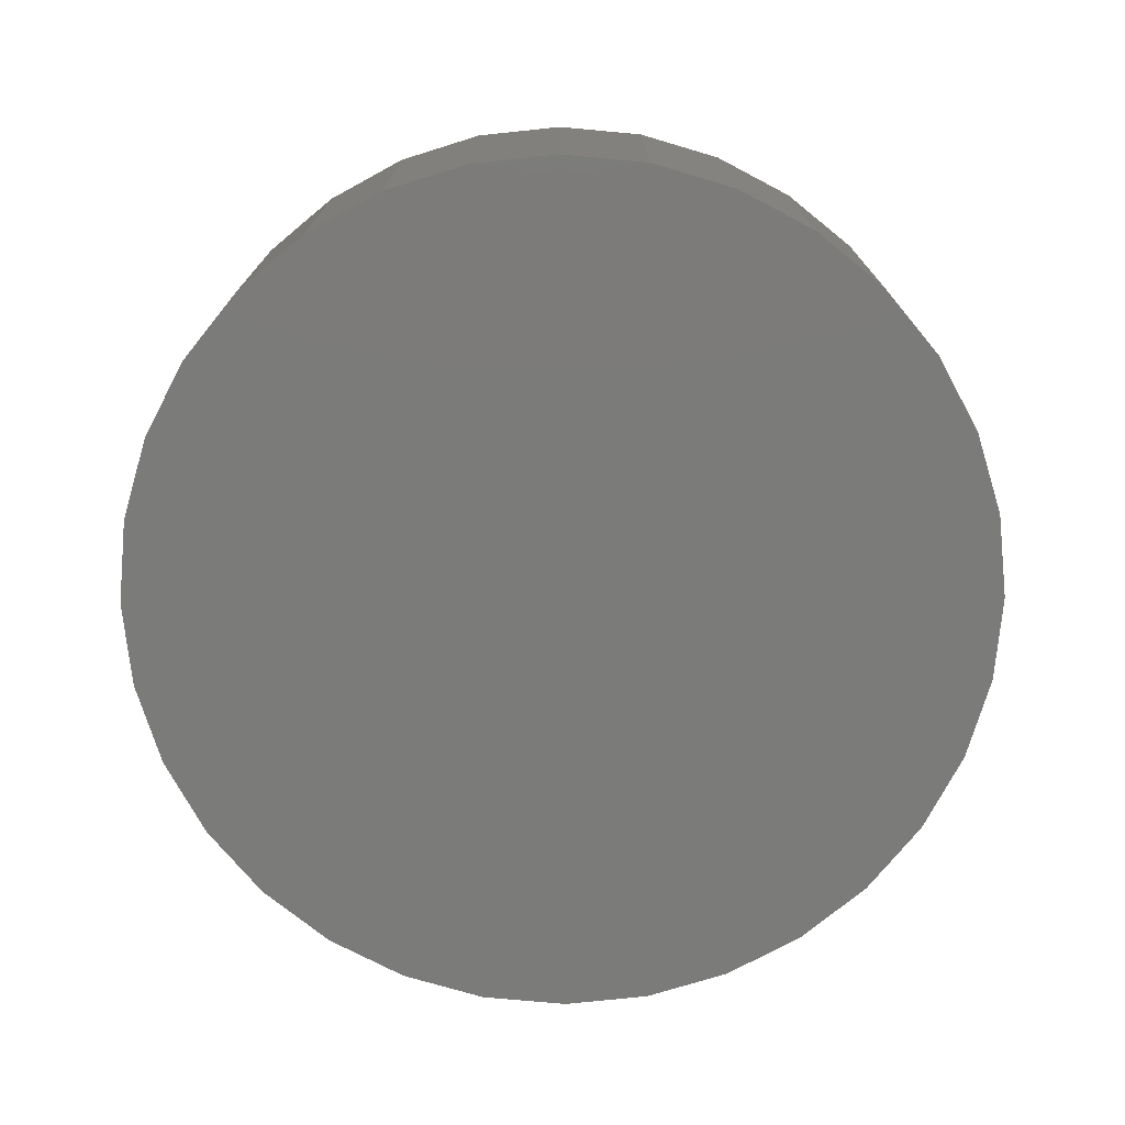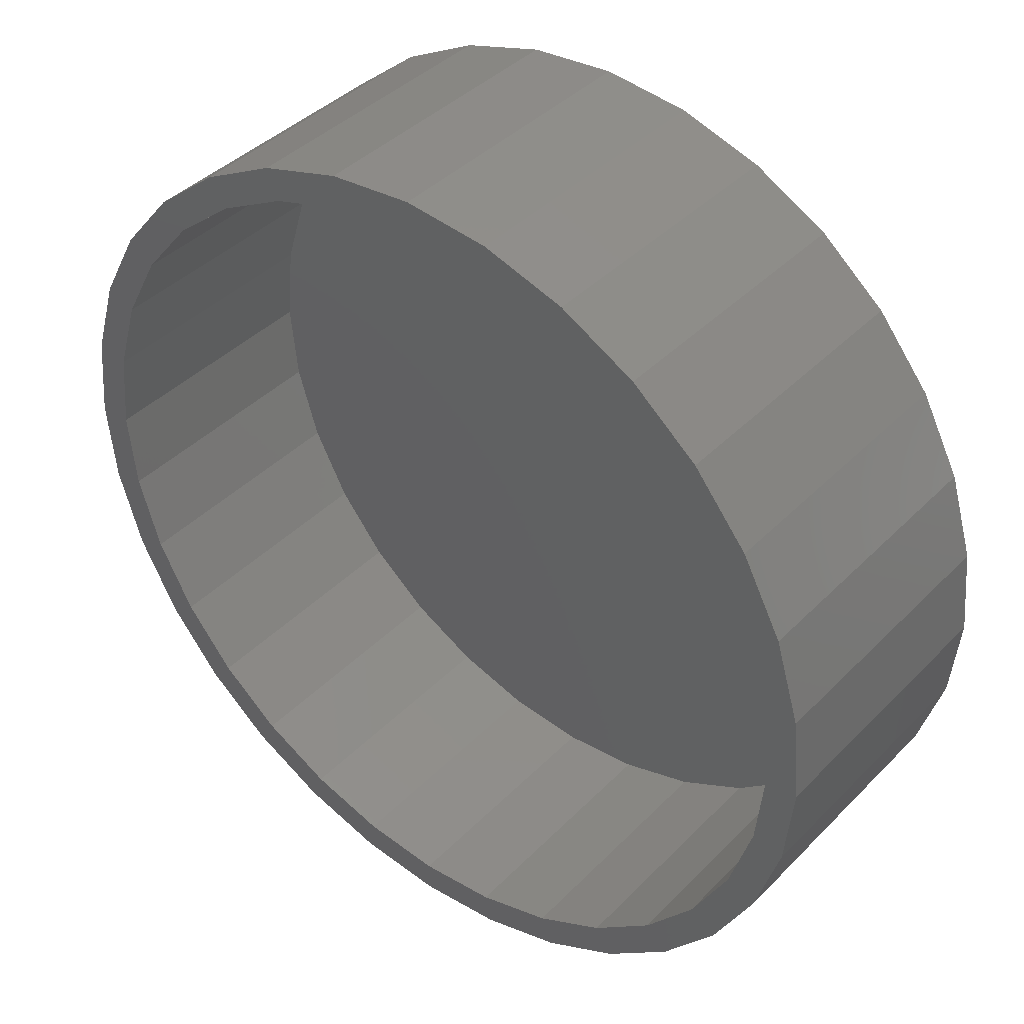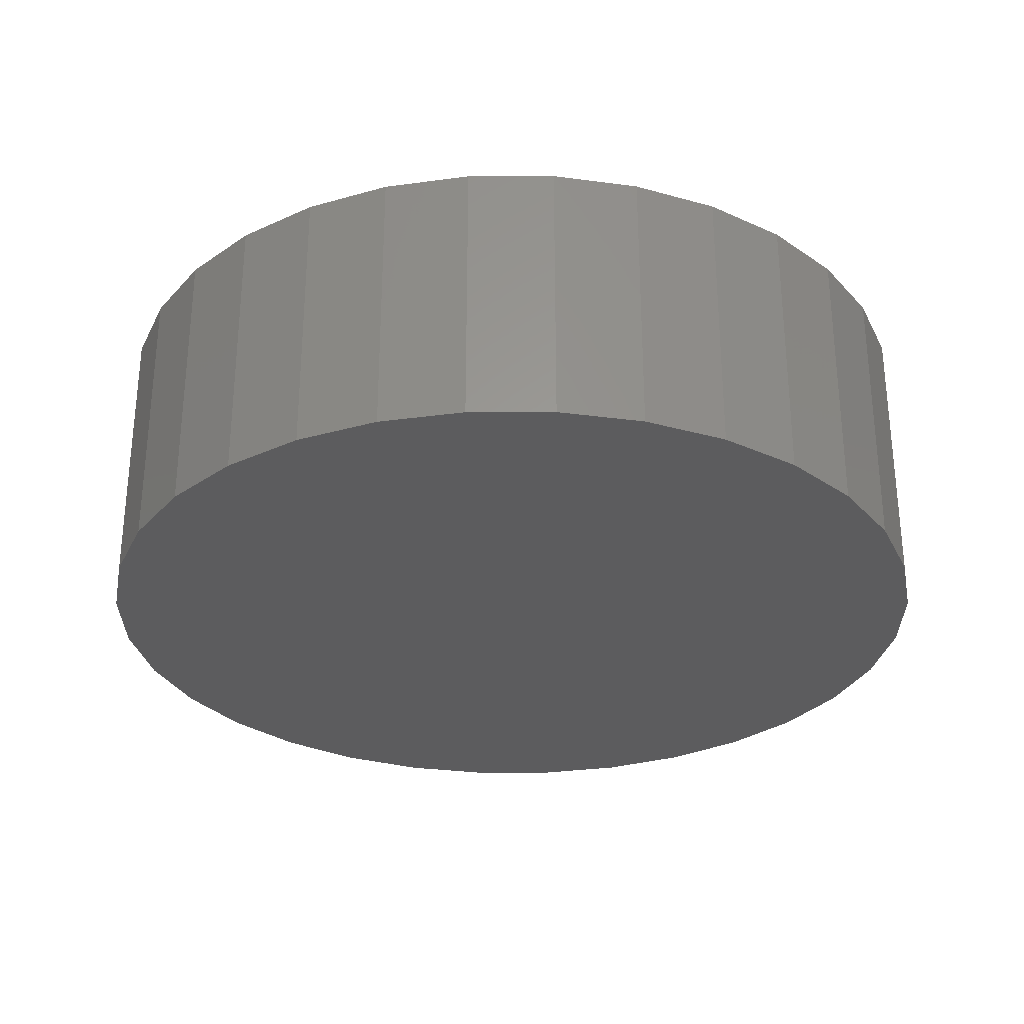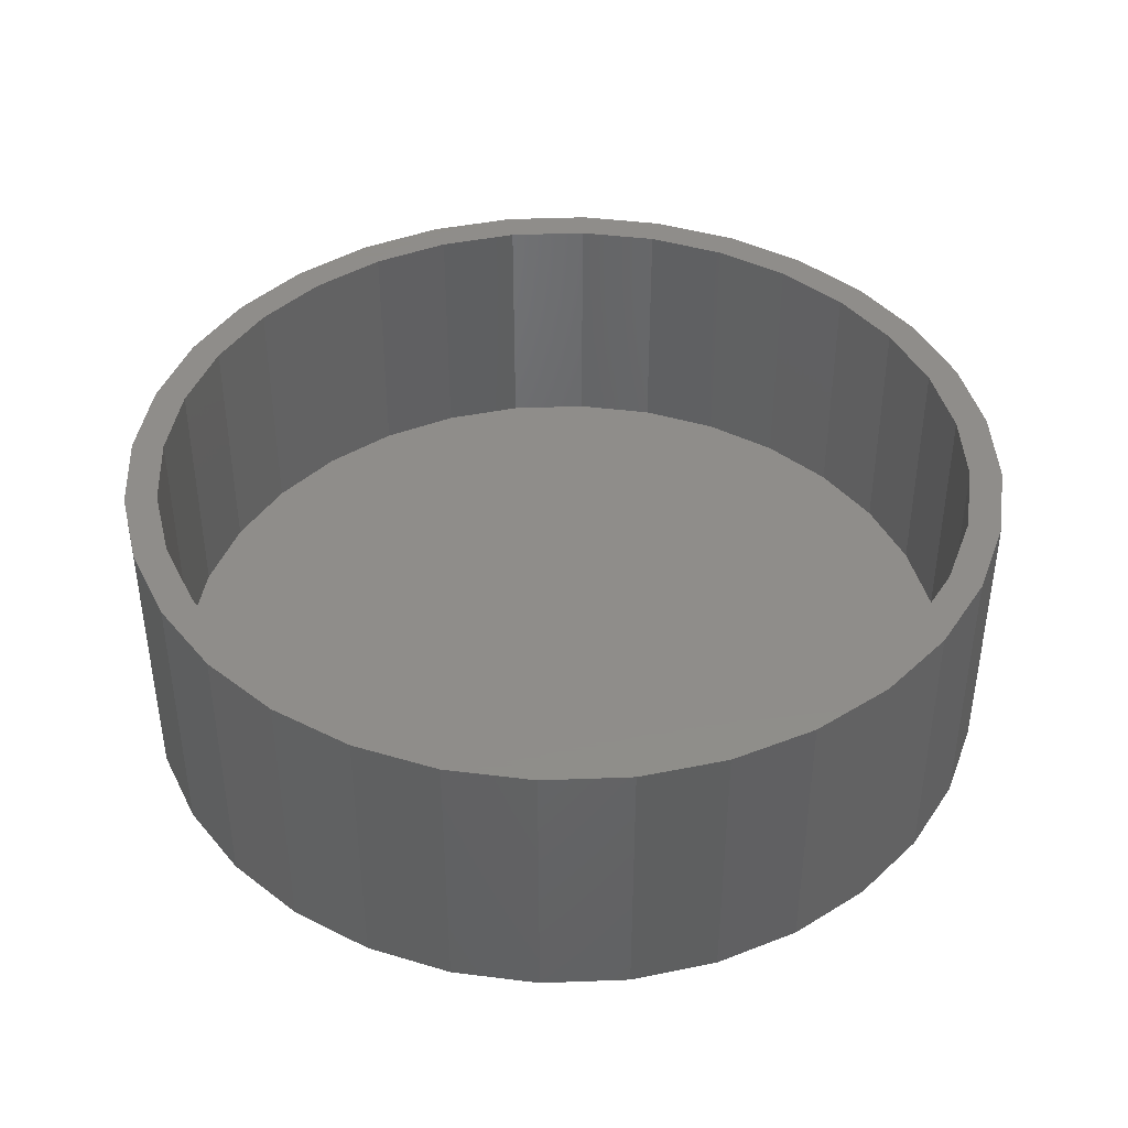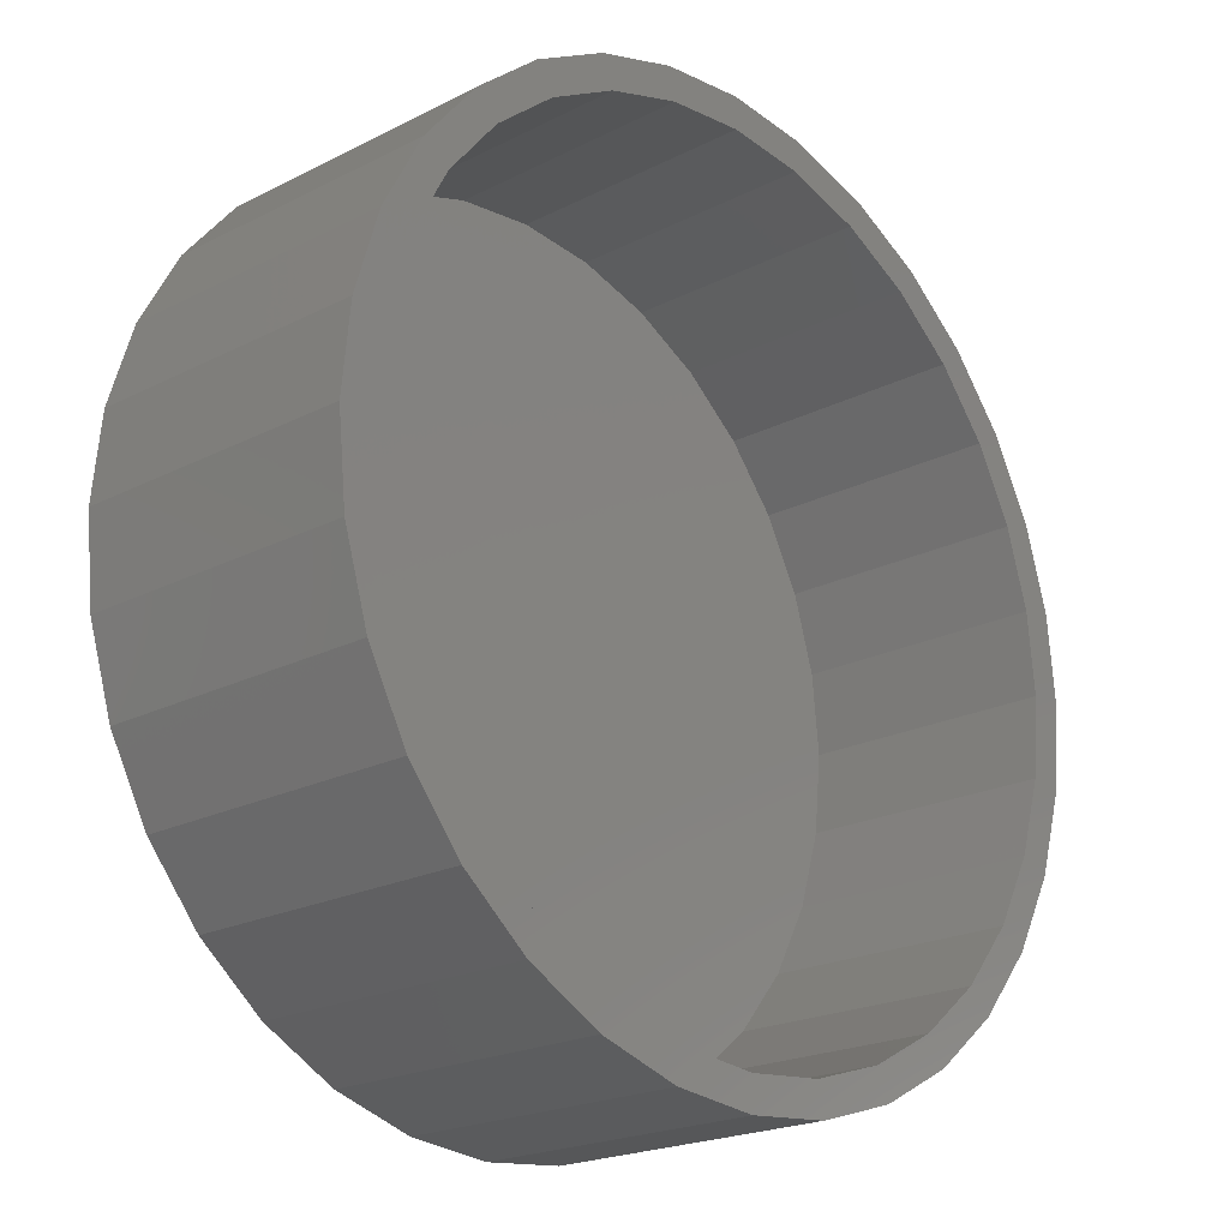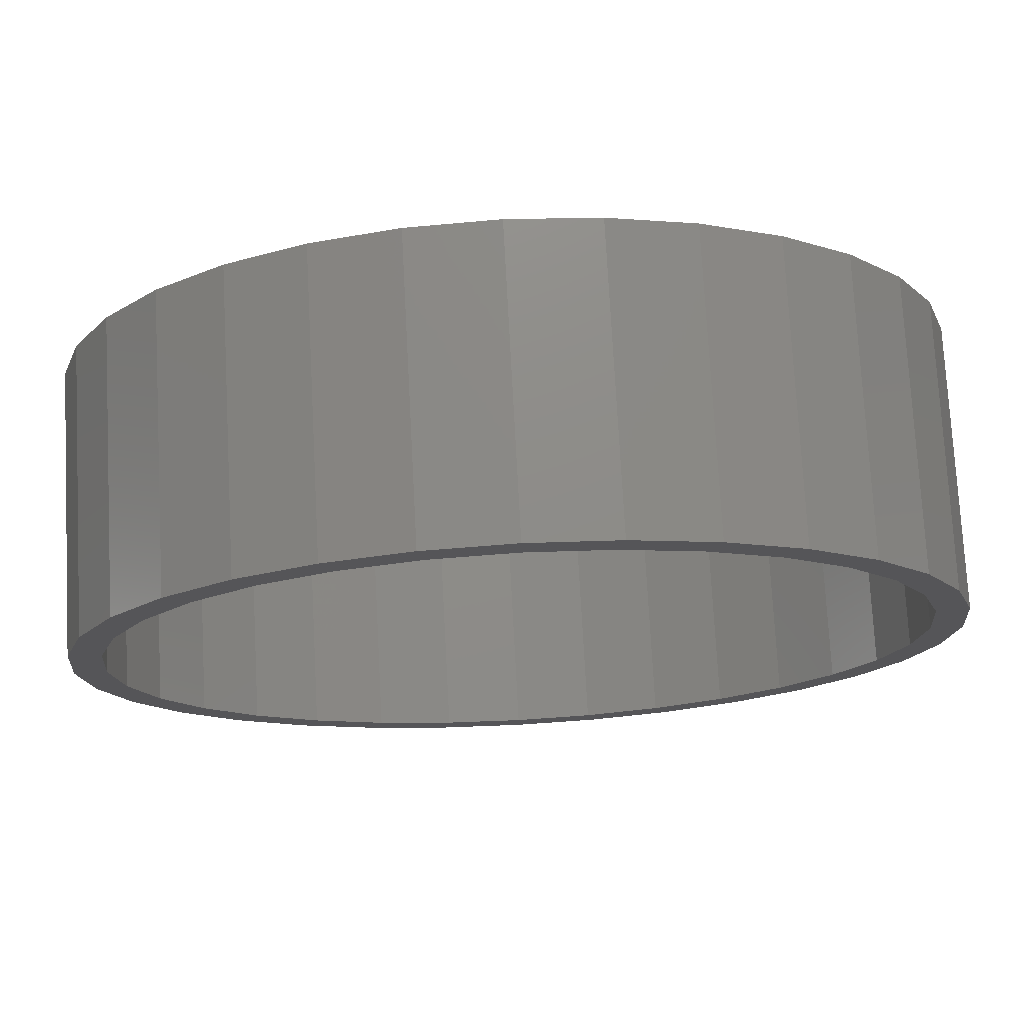
<metadata>
{"format":"stl","ext":"stl","renderer":"f3d","projection":"perspective","resolution":1024,"background":"white","views":[{"elev":-74.3,"azim":-112.1,"up":"+Z"},{"elev":40.4,"azim":39.3,"up":"+Y"},{"elev":-29.7,"azim":-140.5,"up":"+Z"},{"elev":41.9,"azim":48.0,"up":"+Z"},{"elev":-21.0,"azim":-47.5,"up":"+Y"},{"elev":75.4,"azim":-3.1,"up":"+Y"}]}
</metadata>
<code>
# stl→obj: 128 verts, 252 faces
v 0.007895 0.3951 0.2734
v 0.007895 0.4263 0.2734
v -0.07528 0.4181 0.2734
v -0.06918 -0.3875 0.2734
v -0.1433 -0.365 0.2734
v -0.1552 -0.3939 0.2734
v 0.007895 -0.3951 0.2734
v -0.07528 -0.4181 0.2734
v 0.007895 -0.4263 0.2734
v 0.09106 0.4181 0.2734
v 0.171 0.3939 0.2734
v 0.08497 0.3875 0.2734
v 0.1591 0.365 0.2734
v 0.171 -0.3939 0.2734
v 0.2447 -0.3545 0.2734
v 0.1591 -0.365 0.2734
v 0.08497 -0.3875 0.2734
v 0.09106 -0.4181 0.2734
v -0.1552 0.3939 0.2734
v -0.229 0.3545 0.2734
v -0.1433 0.365 0.2734
v -0.06918 0.3875 0.2734
v -0.229 -0.3545 0.2734
v -0.2116 -0.3285 0.2734
v -0.2936 -0.3015 0.2734
v -0.2715 -0.2794 0.2734
v -0.3466 -0.2368 0.2734
v -0.3206 -0.2195 0.2734
v -0.386 -0.1631 0.2734
v -0.3571 -0.1512 0.2734
v -0.4102 -0.08317 0.2734
v -0.3796 -0.07707 0.2734
v -0.4184 5.221e-17 0.2734
v -0.3872 -1.271e-16 0.2734
v -0.4102 0.08317 0.2734
v -0.3796 0.07707 0.2734
v -0.386 0.1631 0.2734
v -0.3571 0.1512 0.2734
v -0.3466 0.2368 0.2734
v -0.3206 0.2195 0.2734
v -0.2936 0.3015 0.2734
v -0.2715 0.2794 0.2734
v -0.2116 0.3285 0.2734
v 0.2447 0.3545 0.2734
v 0.2274 0.3285 0.2734
v 0.3093 0.3015 0.2734
v 0.2872 0.2794 0.2734
v 0.3624 0.2368 0.2734
v 0.3364 0.2195 0.2734
v 0.4018 0.1631 0.2734
v 0.3729 0.1512 0.2734
v 0.426 0.08317 0.2734
v 0.3954 0.07707 0.2734
v 0.4342 0 0.2734
v 0.403 0 0.2734
v 0.426 -0.08317 0.2734
v 0.3954 -0.07707 0.2734
v 0.4018 -0.1631 0.2734
v 0.3729 -0.1512 0.2734
v 0.3624 -0.2368 0.2734
v 0.3364 -0.2195 0.2734
v 0.3093 -0.3015 0.2734
v 0.2872 -0.2794 0.2734
v 0.2274 -0.3285 0.2734
v 0.007895 -0.3951 0.03125
v 0.08497 -0.3875 0.03125
v 0.1591 -0.365 0.03125
v 0.2274 -0.3285 0.03125
v 0.2872 -0.2794 0.03125
v 0.3364 -0.2195 0.03125
v 0.3729 -0.1512 0.03125
v 0.3954 -0.07707 0.03125
v 0.403 -9.676e-17 0.03125
v -0.06918 -0.3875 0.03125
v -0.1433 -0.365 0.03125
v -0.2116 -0.3285 0.03125
v -0.2715 -0.2794 0.03125
v -0.3206 -0.2195 0.03125
v -0.3571 -0.1512 0.03125
v -0.3796 -0.07707 0.03125
v -0.3872 -1.271e-16 0.03125
v 0.007895 0.3951 0.03125
v -0.06918 0.3875 0.03125
v -0.1433 0.365 0.03125
v -0.2116 0.3285 0.03125
v -0.2715 0.2794 0.03125
v -0.3206 0.2195 0.03125
v -0.3571 0.1512 0.03125
v -0.3796 0.07707 0.03125
v 0.08497 0.3875 0.03125
v 0.1591 0.365 0.03125
v 0.2274 0.3285 0.03125
v 0.2872 0.2794 0.03125
v 0.3364 0.2195 0.03125
v 0.3729 0.1512 0.03125
v 0.3954 0.07707 0.03125
v 0.007895 0.4263 0
v 0.09106 0.4181 0
v -0.07528 0.4181 0
v 0.007895 -0.4263 0
v -0.07528 -0.4181 0
v 0.09106 -0.4181 0
v -0.1552 -0.3939 0
v 0.171 -0.3939 0
v -0.229 -0.3545 0
v 0.2447 -0.3545 0
v -0.2936 -0.3015 0
v 0.3093 -0.3015 0
v -0.3466 -0.2368 0
v 0.3624 -0.2368 0
v -0.386 -0.1631 0
v 0.4018 -0.1631 0
v -0.4102 -0.08317 0
v 0.426 -0.08317 0
v -0.4184 5.221e-17 0
v 0.4342 0 0
v -0.4102 0.08317 0
v 0.426 0.08317 0
v -0.386 0.1631 0
v 0.4018 0.1631 0
v -0.3466 0.2368 0
v 0.3624 0.2368 0
v -0.2936 0.3015 0
v 0.3093 0.3015 0
v -0.229 0.3545 0
v 0.2447 0.3545 0
v -0.1552 0.3939 0
v 0.171 0.3939 0
f 1 2 3
f 4 5 6
f 4 6 7
f 7 6 8
f 7 8 9
f 10 2 1
f 10 1 11
f 11 1 12
f 11 12 13
f 14 15 16
f 14 16 17
f 17 7 14
f 18 14 7
f 7 9 18
f 19 20 21
f 19 21 22
f 19 22 1
f 19 1 3
f 6 5 23
f 23 5 24
f 23 24 25
f 25 24 26
f 25 26 27
f 27 26 28
f 27 28 29
f 29 28 30
f 29 30 31
f 31 30 32
f 31 32 33
f 33 32 34
f 33 34 35
f 35 34 36
f 35 36 37
f 37 36 38
f 37 38 39
f 39 38 40
f 39 40 41
f 41 40 42
f 41 42 20
f 20 42 43
f 20 43 21
f 11 13 44
f 44 13 45
f 44 45 46
f 46 45 47
f 46 47 48
f 48 47 49
f 48 49 50
f 50 49 51
f 50 51 52
f 52 51 53
f 52 53 54
f 54 53 55
f 54 55 56
f 56 55 57
f 56 57 58
f 58 57 59
f 58 59 60
f 60 59 61
f 60 61 62
f 62 61 63
f 62 63 15
f 15 63 64
f 15 64 16
f 65 17 66
f 66 17 16
f 66 16 67
f 67 16 64
f 67 64 68
f 68 64 63
f 68 63 69
f 69 63 61
f 69 61 70
f 70 61 59
f 70 59 71
f 71 59 57
f 71 57 72
f 72 57 55
f 72 55 73
f 17 65 7
f 7 65 74
f 7 74 4
f 4 74 75
f 4 75 5
f 5 75 76
f 5 76 24
f 24 76 77
f 24 77 26
f 26 77 78
f 26 78 28
f 28 78 79
f 28 79 30
f 30 79 80
f 30 80 32
f 32 80 81
f 32 81 34
f 82 22 83
f 83 22 21
f 83 21 84
f 84 21 43
f 84 43 85
f 85 43 42
f 85 42 86
f 86 42 40
f 86 40 87
f 87 40 38
f 87 38 88
f 88 38 36
f 88 36 89
f 89 36 34
f 89 34 81
f 22 82 1
f 1 82 90
f 1 90 12
f 12 90 91
f 12 91 13
f 13 91 92
f 13 92 45
f 45 92 93
f 45 93 47
f 47 93 94
f 47 94 49
f 49 94 95
f 49 95 51
f 51 95 96
f 51 96 53
f 53 96 73
f 53 73 55
f 83 90 82
f 90 83 91
f 91 83 84
f 91 84 92
f 92 84 85
f 92 85 93
f 93 85 86
f 93 86 94
f 94 86 87
f 94 87 95
f 95 87 88
f 95 88 96
f 96 88 89
f 96 89 73
f 73 89 81
f 73 81 72
f 72 81 80
f 72 80 71
f 71 80 79
f 71 79 70
f 70 79 78
f 70 78 69
f 69 78 77
f 69 77 68
f 68 77 76
f 68 76 67
f 67 76 75
f 67 75 66
f 66 75 74
f 66 74 65
f 97 98 99
f 100 101 102
f 102 101 103
f 102 103 104
f 104 103 105
f 104 105 106
f 106 105 107
f 106 107 108
f 108 107 109
f 108 109 110
f 110 109 111
f 110 111 112
f 112 111 113
f 112 113 114
f 114 113 115
f 114 115 116
f 116 115 117
f 116 117 118
f 118 117 119
f 118 119 120
f 120 119 121
f 120 121 122
f 122 121 123
f 122 123 124
f 124 123 125
f 124 125 126
f 126 125 127
f 126 127 128
f 128 127 99
f 128 99 98
f 116 54 114
f 114 54 56
f 114 56 112
f 112 56 58
f 112 58 110
f 110 58 60
f 110 60 108
f 108 60 62
f 108 62 106
f 106 62 15
f 106 15 104
f 104 15 14
f 104 14 102
f 102 14 18
f 102 18 100
f 100 18 9
f 100 9 101
f 101 9 8
f 101 8 103
f 103 8 6
f 103 6 105
f 105 6 23
f 105 23 107
f 107 23 25
f 107 25 109
f 109 25 27
f 109 27 111
f 111 27 29
f 111 29 113
f 113 29 31
f 113 31 115
f 115 31 33
f 115 33 117
f 117 33 35
f 117 35 119
f 119 35 37
f 119 37 121
f 121 37 39
f 121 39 123
f 123 39 41
f 123 41 125
f 125 41 20
f 125 20 127
f 127 20 19
f 127 19 99
f 99 19 3
f 99 3 97
f 97 3 2
f 97 2 98
f 98 2 10
f 98 10 128
f 128 10 11
f 128 11 126
f 126 11 44
f 126 44 124
f 124 44 46
f 124 46 122
f 122 46 48
f 122 48 120
f 120 48 50
f 120 50 118
f 118 50 52
f 118 52 116
f 116 52 54

</code>
